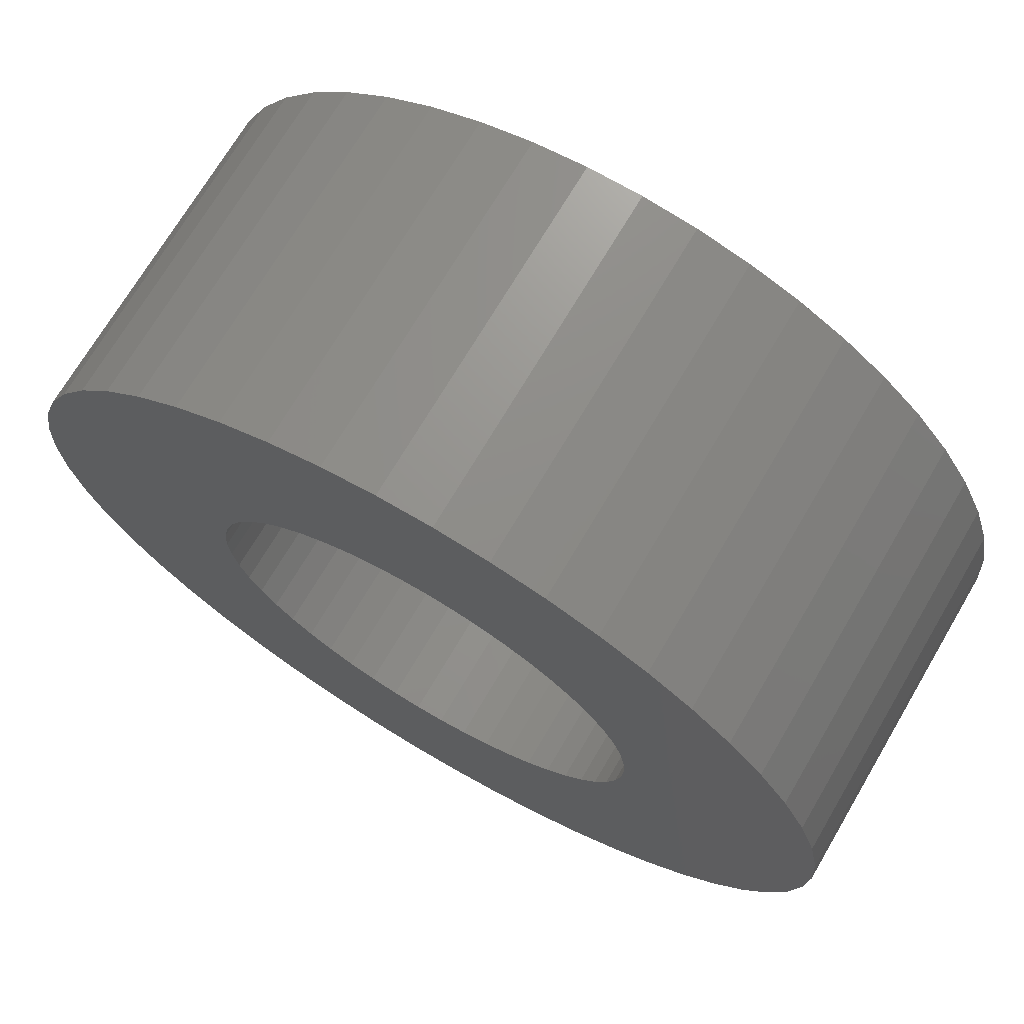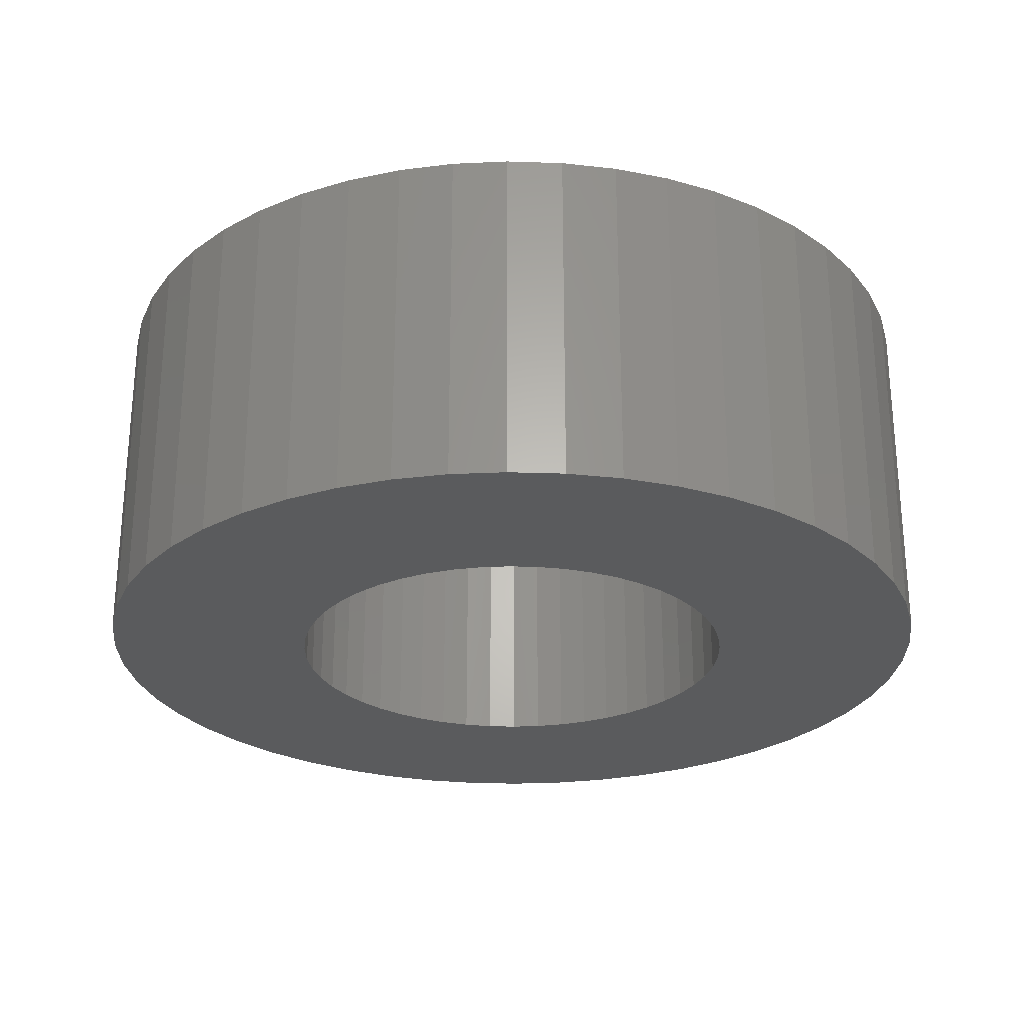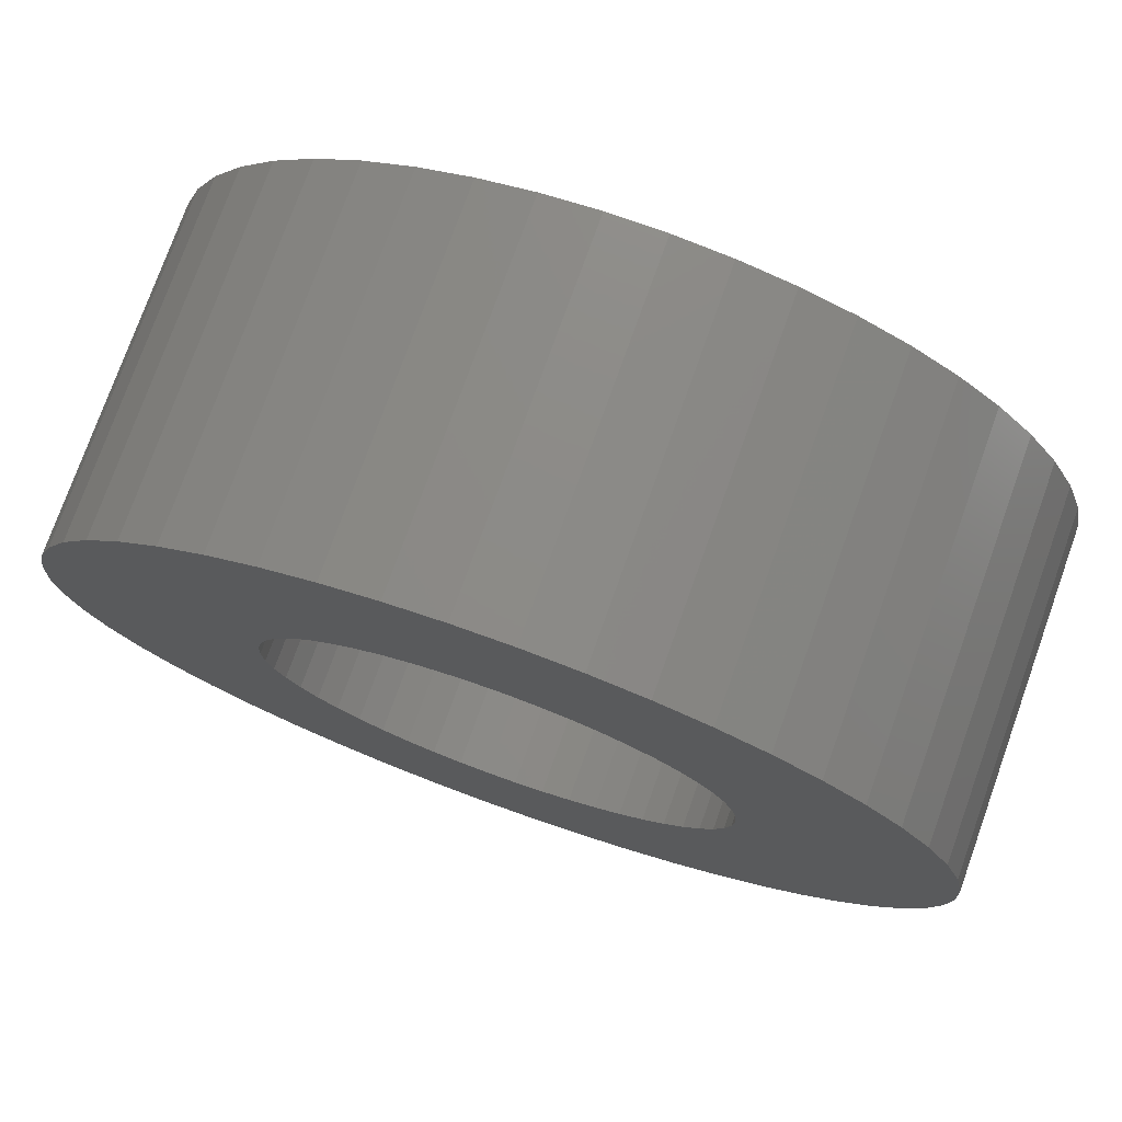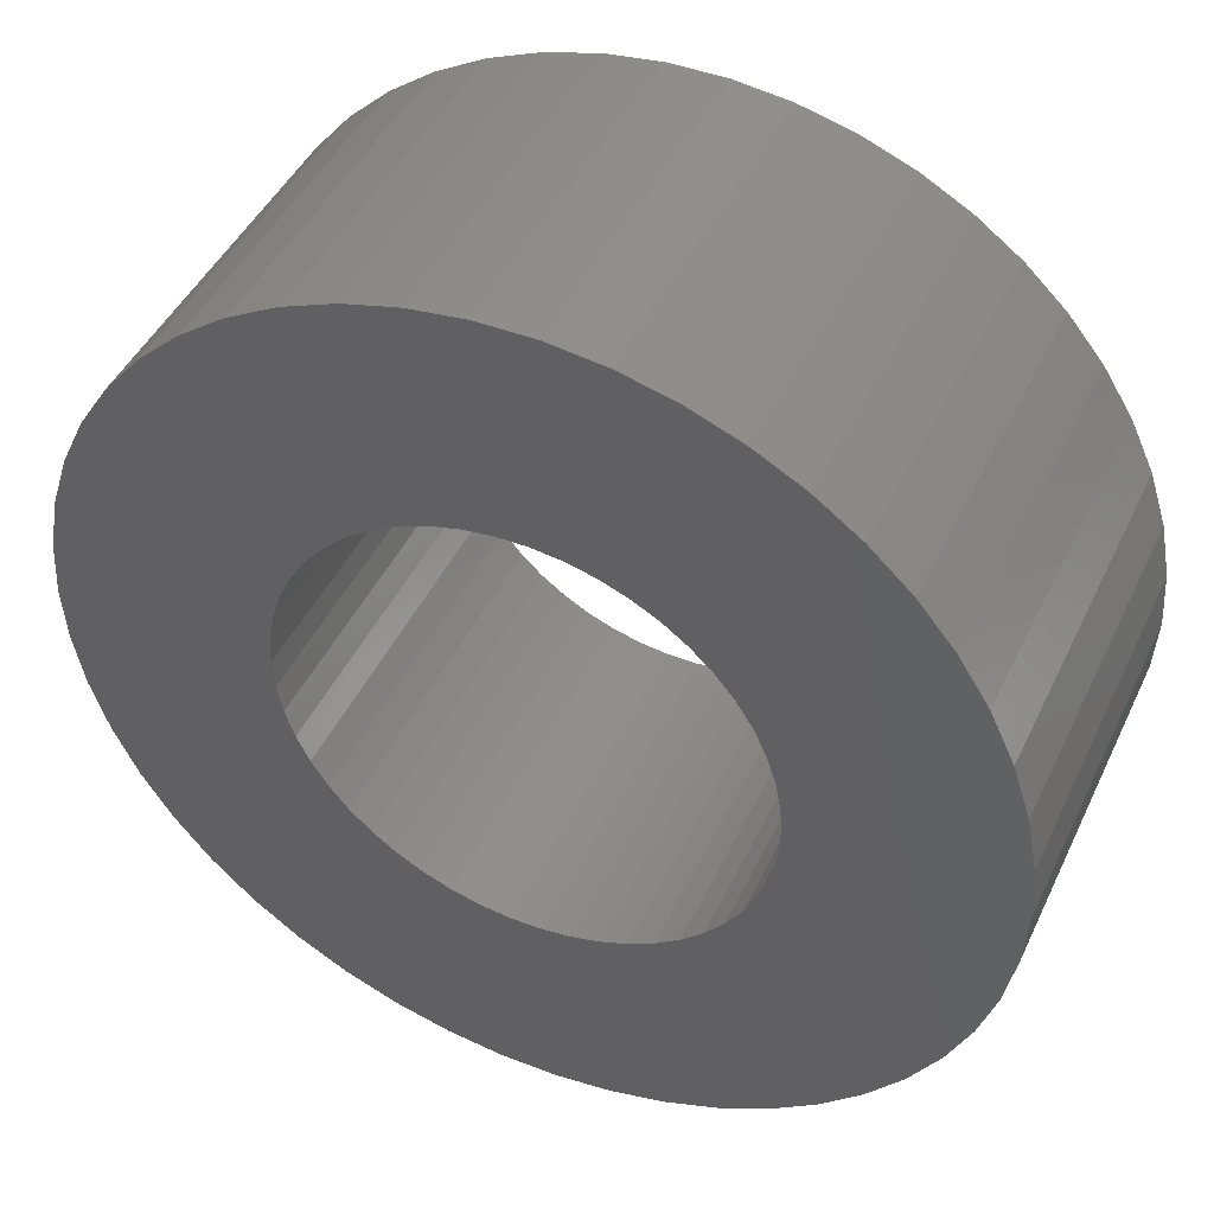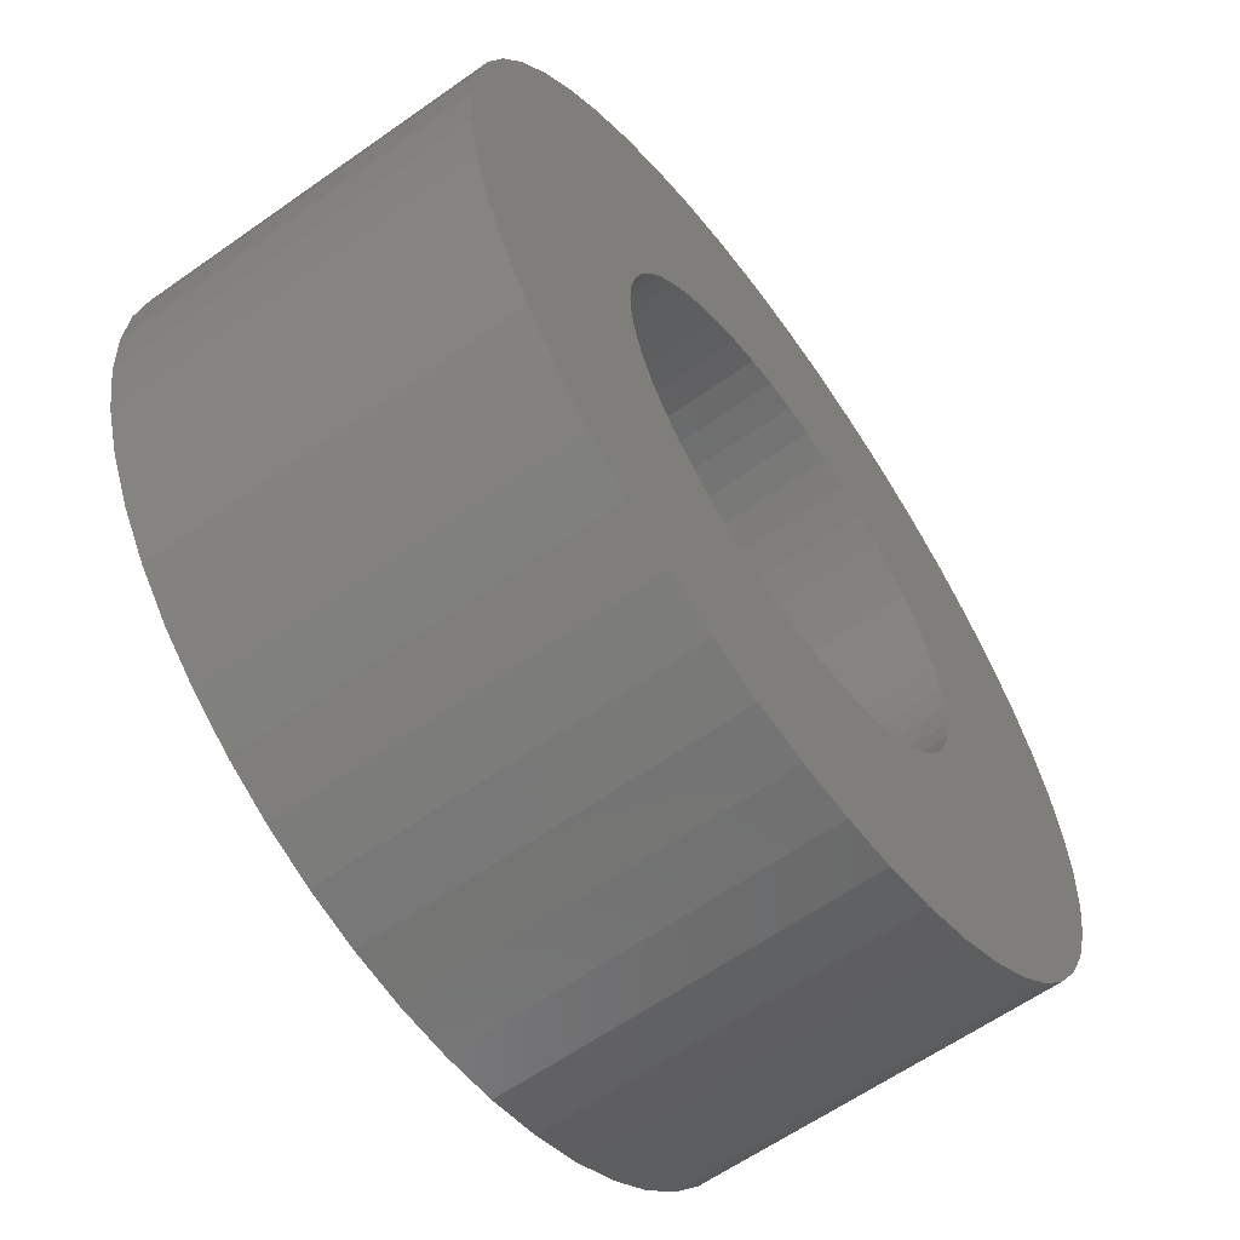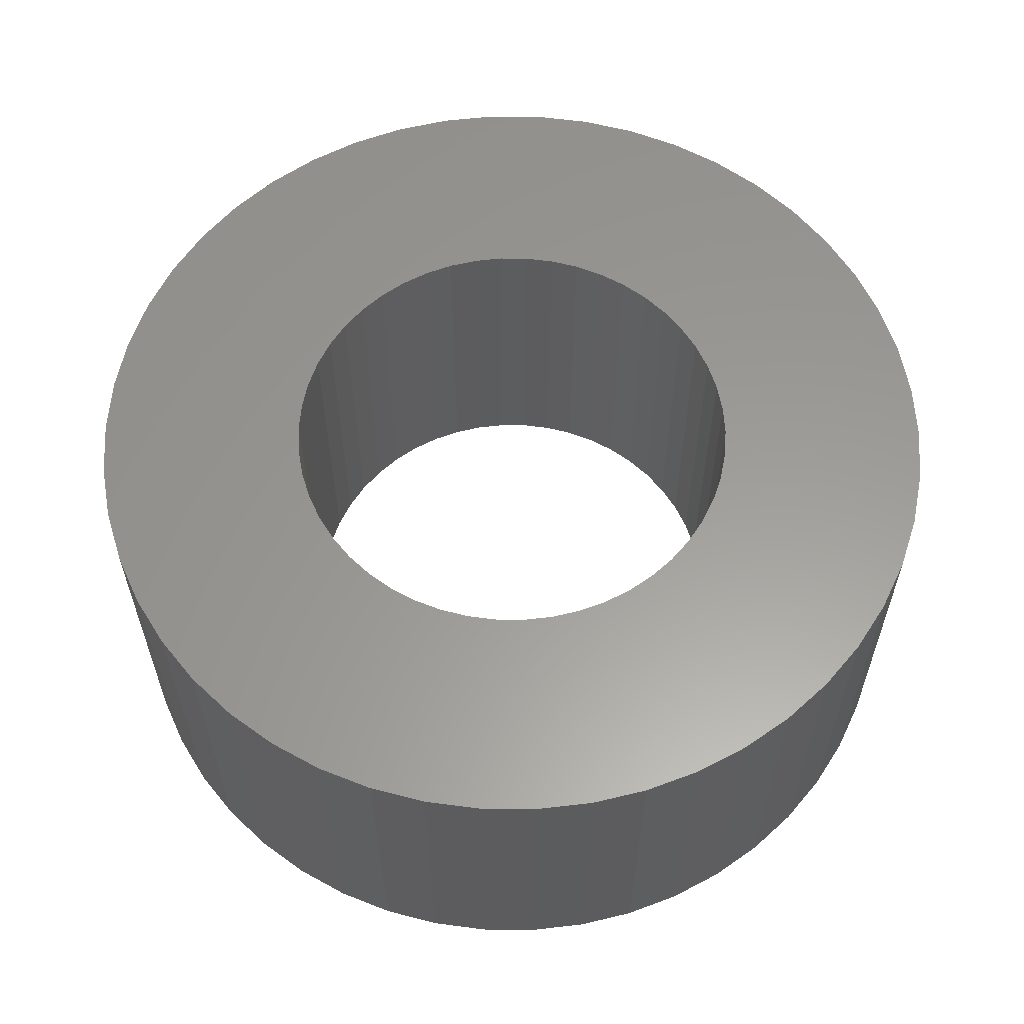
<metadata>
{"format":"stl","ext":"stl","renderer":"f3d","projection":"perspective","resolution":1024,"background":"white","views":[{"elev":70.9,"azim":30.5,"up":"+Y"},{"elev":-26.3,"azim":-67.8,"up":"+Z"},{"elev":76.2,"azim":19.7,"up":"+Y"},{"elev":45.0,"azim":-155.8,"up":"+Y"},{"elev":-61.6,"azim":-54.3,"up":"+Y"},{"elev":59.8,"azim":-150.7,"up":"+Z"}]}
</metadata>
<code>
# stl→obj: 200 verts, 400 faces
v 10 0 4
v 9.921 1.253 -4
v 9.921 1.253 4
v 10 0 -4
v -10 0 -4
v -9.921 1.253 4
v -9.921 1.253 -4
v -10 0 4
v 0.6279 9.98 -4
v -0.6279 9.98 4
v 0.6279 9.98 4
v -0.6279 9.98 -4
v -0.6279 -9.98 -4
v 0.6279 -9.98 4
v -0.6279 -9.98 4
v 0.6279 -9.98 -4
v 7.29 6.845 -4
v 6.374 7.705 4
v 7.29 6.845 4
v 6.374 7.705 -4
v -6.374 7.705 -4
v -7.29 6.845 4
v -6.374 7.705 4
v -7.29 6.845 -4
v -3.09 9.511 -4
v -4.258 9.048 4
v -3.09 9.511 4
v -4.258 9.048 -4
v 9.298 3.681 4
v 8.763 4.818 -4
v 8.763 4.818 4
v 9.298 3.681 -4
v 8.09 5.878 -4
v 8.09 5.878 4
v 4.258 9.048 -4
v 3.09 9.511 4
v 4.258 9.048 4
v 3.09 9.511 -4
v 1.874 9.823 4
v 1.874 9.823 -4
v 5.358 8.443 -4
v 5.358 8.443 4
v -9.298 3.681 -4
v -8.763 4.818 4
v -8.763 4.818 -4
v -9.298 3.681 4
v -8.09 5.878 -4
v -8.09 5.878 4
v -9.686 2.487 -4
v -9.686 2.487 4
v -5.358 8.443 4
v -5.358 8.443 -4
v -1.874 9.823 4
v -1.874 9.823 -4
v 1.874 -9.823 4
v 1.874 -9.823 -4
v 3.09 -9.511 -4
v 4.258 -9.048 4
v 3.09 -9.511 4
v 4.258 -9.048 -4
v 9.686 2.487 4
v 9.686 2.487 -4
v 5.25 0 4
v 5.209 0.658 4
v 9.921 -1.253 4
v 5.085 1.306 4
v 5.209 -0.658 4
v 4.881 1.933 4
v 9.686 -2.487 4
v 4.601 2.529 4
v 5.085 -1.306 4
v 4.247 3.086 4
v 9.298 -3.681 4
v 3.827 3.594 4
v 4.881 -1.933 4
v 3.346 4.045 4
v 8.763 -4.818 4
v 4.601 -2.529 4
v 2.813 4.433 4
v 2.235 4.75 4
v 1.622 4.993 4
v 0.9838 5.157 4
v 0.3296 5.24 4
v -0.3296 5.24 4
v -0.9838 5.157 4
v -1.622 4.993 4
v -2.235 4.75 4
v -2.813 4.433 4
v -3.346 4.045 4
v -3.827 3.594 4
v -4.247 3.086 4
v -4.601 2.529 4
v 8.09 -5.878 4
v 4.247 -3.086 4
v 7.29 -6.845 4
v 3.827 -3.594 4
v 6.374 -7.705 4
v 3.346 -4.045 4
v 5.358 -8.443 4
v 2.813 -4.433 4
v 2.235 -4.75 4
v 1.622 -4.993 4
v 0.9838 -5.157 4
v 0.3296 -5.24 4
v -0.3296 -5.24 4
v -0.9838 -5.157 4
v -1.874 -9.823 4
v -1.622 -4.993 4
v -3.09 -9.511 4
v -2.235 -4.75 4
v -4.258 -9.048 4
v -2.813 -4.433 4
v -5.358 -8.443 4
v -3.346 -4.045 4
v -6.374 -7.705 4
v -3.827 -3.594 4
v -7.29 -6.845 4
v -4.247 -3.086 4
v -8.09 -5.878 4
v -4.601 -2.529 4
v -8.763 -4.818 4
v -4.881 -1.933 4
v -9.298 -3.681 4
v -5.085 -1.306 4
v -9.686 -2.487 4
v -5.209 -0.658 4
v -9.921 -1.253 4
v -5.25 0 4
v -4.881 1.933 4
v -5.085 1.306 4
v -5.209 0.658 4
v 9.921 -1.253 -4
v 5.358 -8.443 -4
v 8.09 -5.878 -4
v 7.29 -6.845 -4
v 9.686 -2.487 -4
v 9.298 -3.681 -4
v -7.29 -6.845 -4
v -6.374 -7.705 -4
v -8.763 -4.818 -4
v -9.298 -3.681 -4
v -8.09 -5.878 -4
v 5.25 0 -4
v 5.209 -0.658 -4
v 5.085 -1.306 -4
v 5.209 0.658 -4
v 4.881 -1.933 -4
v 8.763 -4.818 -4
v 4.601 -2.529 -4
v 5.085 1.306 -4
v 4.247 -3.086 -4
v 3.827 -3.594 -4
v 6.374 -7.705 -4
v 4.881 1.933 -4
v 3.346 -4.045 -4
v 4.601 2.529 -4
v 2.813 -4.433 -4
v 2.235 -4.75 -4
v 1.622 -4.993 -4
v 0.9838 -5.157 -4
v 0.3296 -5.24 -4
v -0.3296 -5.24 -4
v -0.9838 -5.157 -4
v -1.874 -9.823 -4
v -1.622 -4.993 -4
v -3.09 -9.511 -4
v -2.235 -4.75 -4
v -4.258 -9.048 -4
v -2.813 -4.433 -4
v -5.358 -8.443 -4
v -3.346 -4.045 -4
v -3.827 -3.594 -4
v -4.247 -3.086 -4
v -4.601 -2.529 -4
v 4.247 3.086 -4
v 3.827 3.594 -4
v 3.346 4.045 -4
v 2.813 4.433 -4
v 2.235 4.75 -4
v 1.622 4.993 -4
v 0.9838 5.157 -4
v 0.3296 5.24 -4
v -0.3296 5.24 -4
v -0.9838 5.157 -4
v -1.622 4.993 -4
v -2.235 4.75 -4
v -2.813 4.433 -4
v -3.346 4.045 -4
v -3.827 3.594 -4
v -4.247 3.086 -4
v -4.601 2.529 -4
v -4.881 1.933 -4
v -5.085 1.306 -4
v -5.209 0.658 -4
v -5.25 0 -4
v -4.881 -1.933 -4
v -5.085 -1.306 -4
v -9.686 -2.487 -4
v -5.209 -0.658 -4
v -9.921 -1.253 -4
f 1 2 3
f 2 1 4
f 5 6 7
f 6 5 8
f 9 10 11
f 10 9 12
f 13 14 15
f 14 13 16
f 17 18 19
f 18 17 20
f 21 22 23
f 22 21 24
f 25 26 27
f 26 25 28
f 29 30 31
f 30 29 32
f 31 33 34
f 33 31 30
f 35 36 37
f 36 35 38
f 38 39 36
f 39 38 40
f 41 37 42
f 37 41 35
f 43 44 45
f 44 43 46
f 47 22 24
f 22 47 48
f 49 46 43
f 46 49 50
f 28 51 26
f 51 28 52
f 12 53 10
f 53 12 54
f 16 55 14
f 55 16 56
f 57 58 59
f 58 57 60
f 61 32 29
f 32 61 62
f 3 62 61
f 62 3 2
f 34 17 19
f 17 34 33
f 40 11 39
f 11 40 9
f 20 42 18
f 42 20 41
f 45 48 47
f 48 45 44
f 7 50 49
f 50 7 6
f 63 1 3
f 64 3 61
f 1 63 65
f 66 61 29
f 67 65 63
f 68 29 31
f 65 67 69
f 70 31 34
f 71 69 67
f 72 34 19
f 69 71 73
f 74 19 18
f 75 73 71
f 76 18 42
f 73 75 77
f 78 77 75
f 3 64 63
f 61 66 64
f 29 68 66
f 31 70 68
f 79 42 37
f 34 72 70
f 19 74 72
f 18 76 74
f 80 37 36
f 42 79 76
f 37 80 79
f 81 36 39
f 36 81 80
f 39 82 81
f 11 82 39
f 11 83 82
f 11 84 83
f 10 84 11
f 10 85 84
f 53 85 10
f 85 53 86
f 27 86 53
f 86 27 87
f 26 87 27
f 87 26 88
f 51 88 26
f 88 51 89
f 23 89 51
f 89 23 90
f 22 90 23
f 90 22 91
f 48 91 22
f 44 92 48
f 91 48 92
f 77 78 93
f 94 93 78
f 93 94 95
f 96 95 94
f 95 96 97
f 98 97 96
f 97 98 99
f 100 99 98
f 99 100 58
f 101 58 100
f 58 101 59
f 102 59 101
f 59 102 55
f 103 55 102
f 103 14 55
f 104 14 103
f 105 14 104
f 105 15 14
f 106 15 105
f 107 106 108
f 106 107 15
f 109 108 110
f 111 110 112
f 108 109 107
f 113 112 114
f 115 114 116
f 117 116 118
f 110 111 109
f 119 118 120
f 121 120 122
f 123 122 124
f 125 124 126
f 112 113 111
f 127 126 128
f 92 44 129
f 46 129 44
f 114 115 113
f 129 46 130
f 116 117 115
f 50 130 46
f 118 119 117
f 130 50 131
f 120 121 119
f 6 131 50
f 122 123 121
f 131 6 128
f 124 125 123
f 8 128 6
f 126 127 125
f 128 8 127
f 52 23 51
f 23 52 21
f 54 27 53
f 27 54 25
f 65 4 1
f 4 65 132
f 60 99 58
f 99 60 133
f 95 134 93
f 134 95 135
f 73 136 69
f 136 73 137
f 69 132 65
f 132 69 136
f 138 115 117
f 115 138 139
f 140 123 141
f 123 140 121
f 138 119 142
f 119 138 117
f 143 4 132
f 144 132 136
f 4 143 2
f 145 136 137
f 146 2 143
f 147 137 148
f 2 146 62
f 149 148 134
f 150 62 146
f 151 134 135
f 62 150 32
f 152 135 153
f 154 32 150
f 155 153 133
f 32 154 30
f 156 30 154
f 132 144 143
f 136 145 144
f 137 147 145
f 148 149 147
f 157 133 60
f 134 151 149
f 135 152 151
f 153 155 152
f 158 60 57
f 133 157 155
f 60 158 157
f 159 57 56
f 57 159 158
f 56 160 159
f 16 160 56
f 16 161 160
f 16 162 161
f 13 162 16
f 13 163 162
f 164 163 13
f 163 164 165
f 166 165 164
f 165 166 167
f 168 167 166
f 167 168 169
f 170 169 168
f 169 170 171
f 139 171 170
f 171 139 172
f 138 172 139
f 172 138 173
f 142 173 138
f 140 174 142
f 173 142 174
f 30 156 33
f 175 33 156
f 33 175 17
f 176 17 175
f 17 176 20
f 177 20 176
f 20 177 41
f 178 41 177
f 41 178 35
f 179 35 178
f 35 179 38
f 180 38 179
f 38 180 40
f 181 40 180
f 181 9 40
f 182 9 181
f 183 9 182
f 183 12 9
f 184 12 183
f 54 184 185
f 184 54 12
f 25 185 186
f 28 186 187
f 185 25 54
f 52 187 188
f 21 188 189
f 24 189 190
f 186 28 25
f 47 190 191
f 45 191 192
f 43 192 193
f 49 193 194
f 187 52 28
f 7 194 195
f 174 140 196
f 141 196 140
f 188 21 52
f 196 141 197
f 189 24 21
f 198 197 141
f 190 47 24
f 197 198 199
f 191 45 47
f 200 199 198
f 192 43 45
f 199 200 195
f 193 49 43
f 5 195 200
f 194 7 49
f 195 5 7
f 93 148 77
f 148 93 134
f 141 125 198
f 125 141 123
f 56 59 55
f 59 56 57
f 153 95 97
f 95 153 135
f 133 97 99
f 97 133 153
f 77 137 73
f 137 77 148
f 164 15 107
f 15 164 13
f 168 109 111
f 109 168 166
f 166 107 109
f 107 166 164
f 142 121 140
f 121 142 119
f 198 127 200
f 127 198 125
f 200 8 5
f 8 200 127
f 170 111 113
f 111 170 168
f 139 113 115
f 113 139 170
f 156 72 175
f 72 156 70
f 180 80 81
f 80 180 179
f 186 86 87
f 86 186 185
f 129 191 92
f 191 129 192
f 145 67 144
f 67 145 71
f 146 66 150
f 66 146 64
f 177 74 76
f 74 177 176
f 183 83 84
f 83 183 182
f 179 79 80
f 79 179 178
f 128 194 131
f 194 128 195
f 91 189 90
f 189 91 190
f 187 87 88
f 87 187 186
f 185 85 86
f 85 185 184
f 143 64 146
f 64 143 63
f 171 116 114
f 116 171 172
f 120 196 122
f 196 120 174
f 157 101 100
f 101 157 158
f 175 74 176
f 74 175 72
f 181 81 82
f 81 181 180
f 182 82 83
f 82 182 181
f 178 76 79
f 76 178 177
f 130 192 129
f 192 130 193
f 131 193 130
f 193 131 194
f 92 190 91
f 190 92 191
f 184 84 85
f 84 184 183
f 188 88 89
f 88 188 187
f 189 89 90
f 89 189 188
f 144 63 143
f 63 144 67
f 152 94 151
f 94 152 96
f 126 195 128
f 195 126 199
f 118 174 120
f 174 118 173
f 160 104 103
f 104 160 161
f 155 100 98
f 100 155 157
f 154 70 156
f 70 154 68
f 150 68 154
f 68 150 66
f 149 75 147
f 75 149 78
f 147 71 145
f 71 147 75
f 151 78 149
f 78 151 94
f 122 197 124
f 197 122 196
f 124 199 126
f 199 124 197
f 116 173 118
f 173 116 172
f 158 102 101
f 102 158 159
f 159 103 102
f 103 159 160
f 152 98 96
f 98 152 155
f 161 105 104
f 105 161 162
f 167 112 110
f 112 167 169
f 165 110 108
f 110 165 167
f 169 114 112
f 114 169 171
f 163 108 106
f 108 163 165
f 162 106 105
f 106 162 163

</code>
